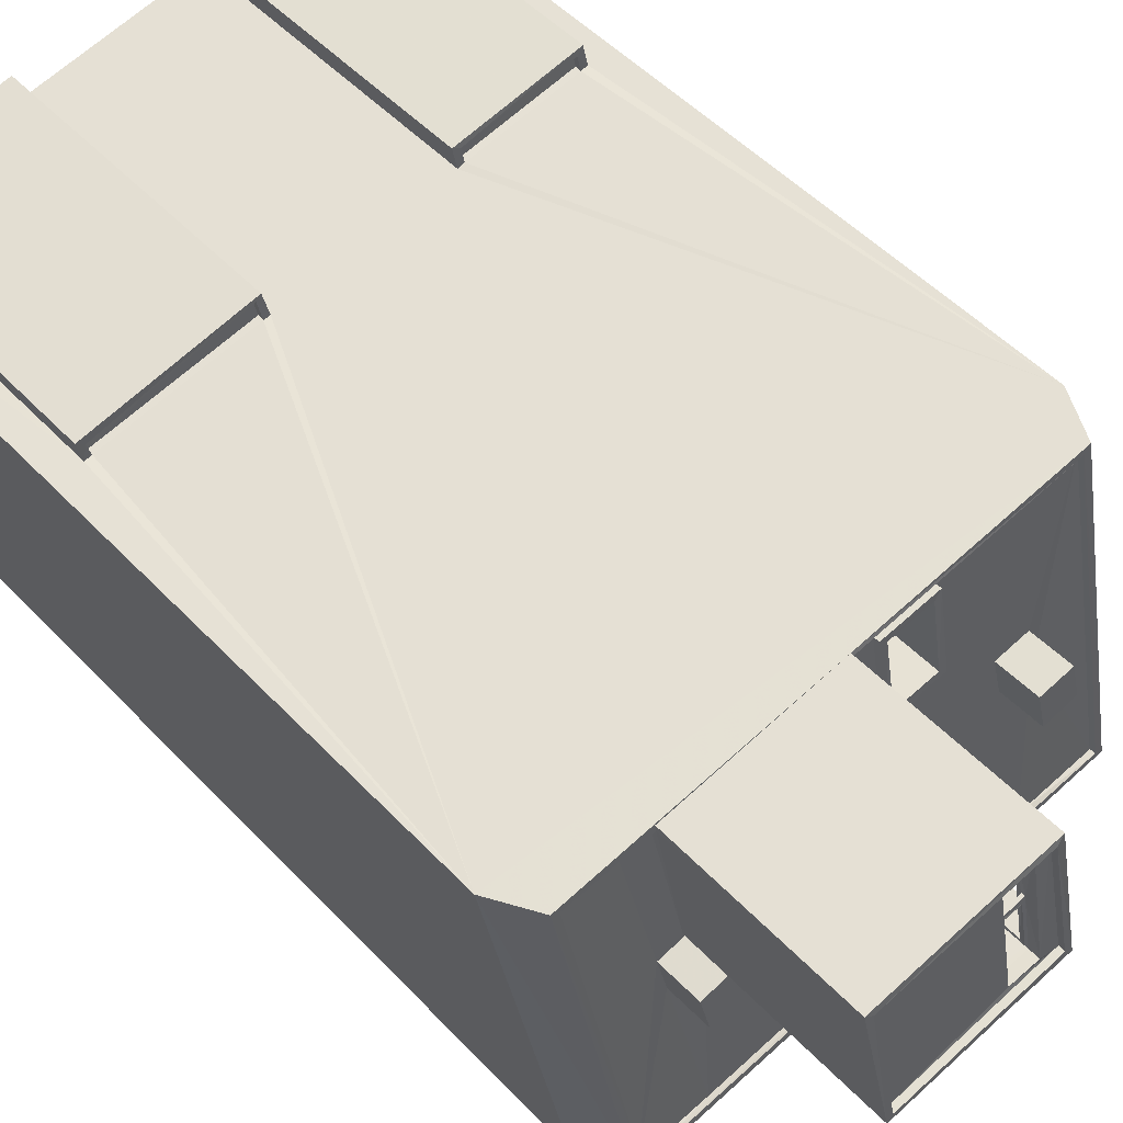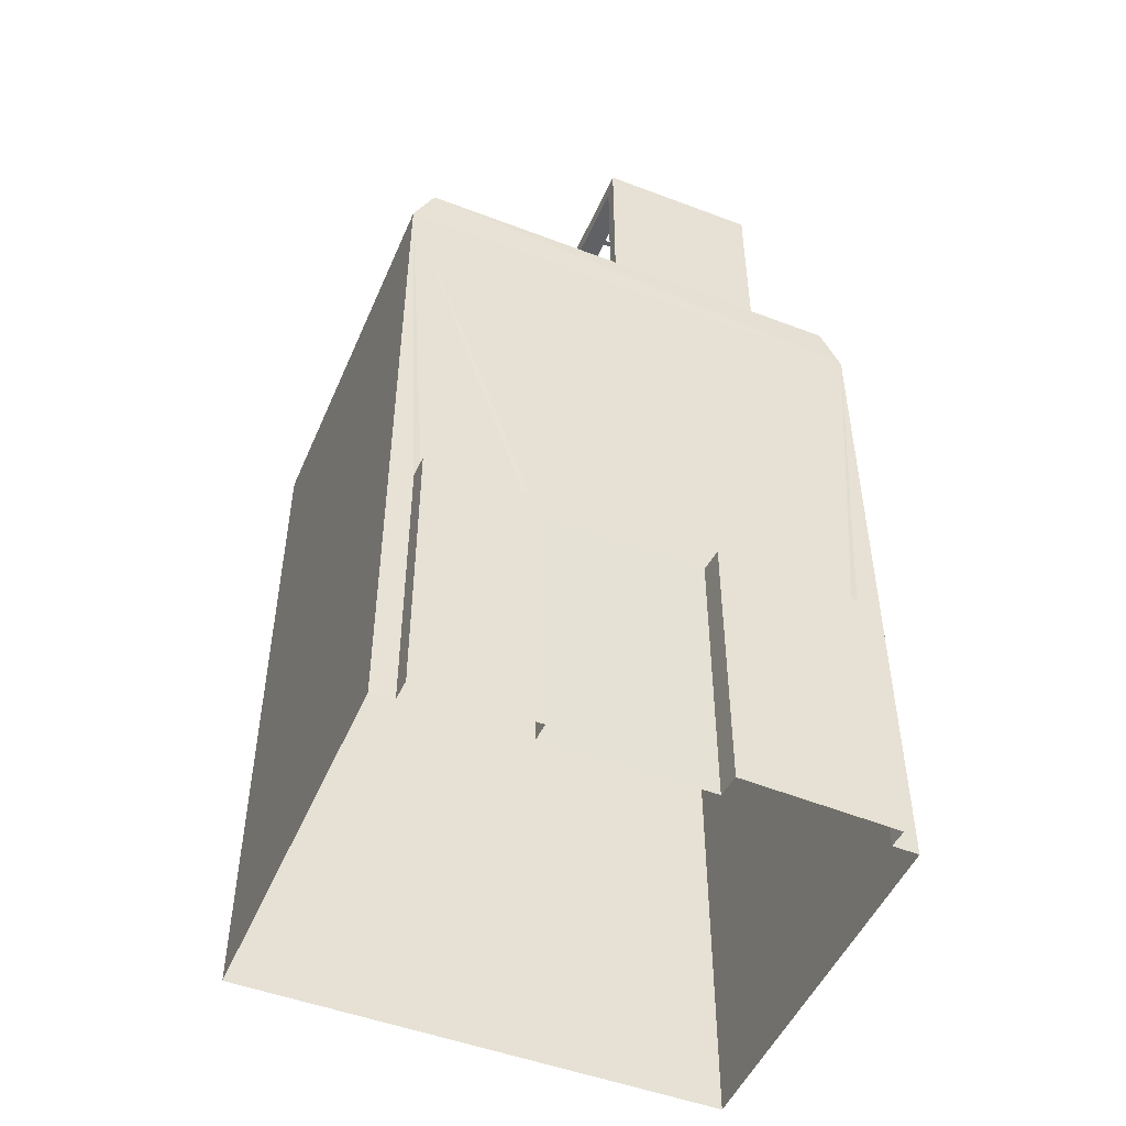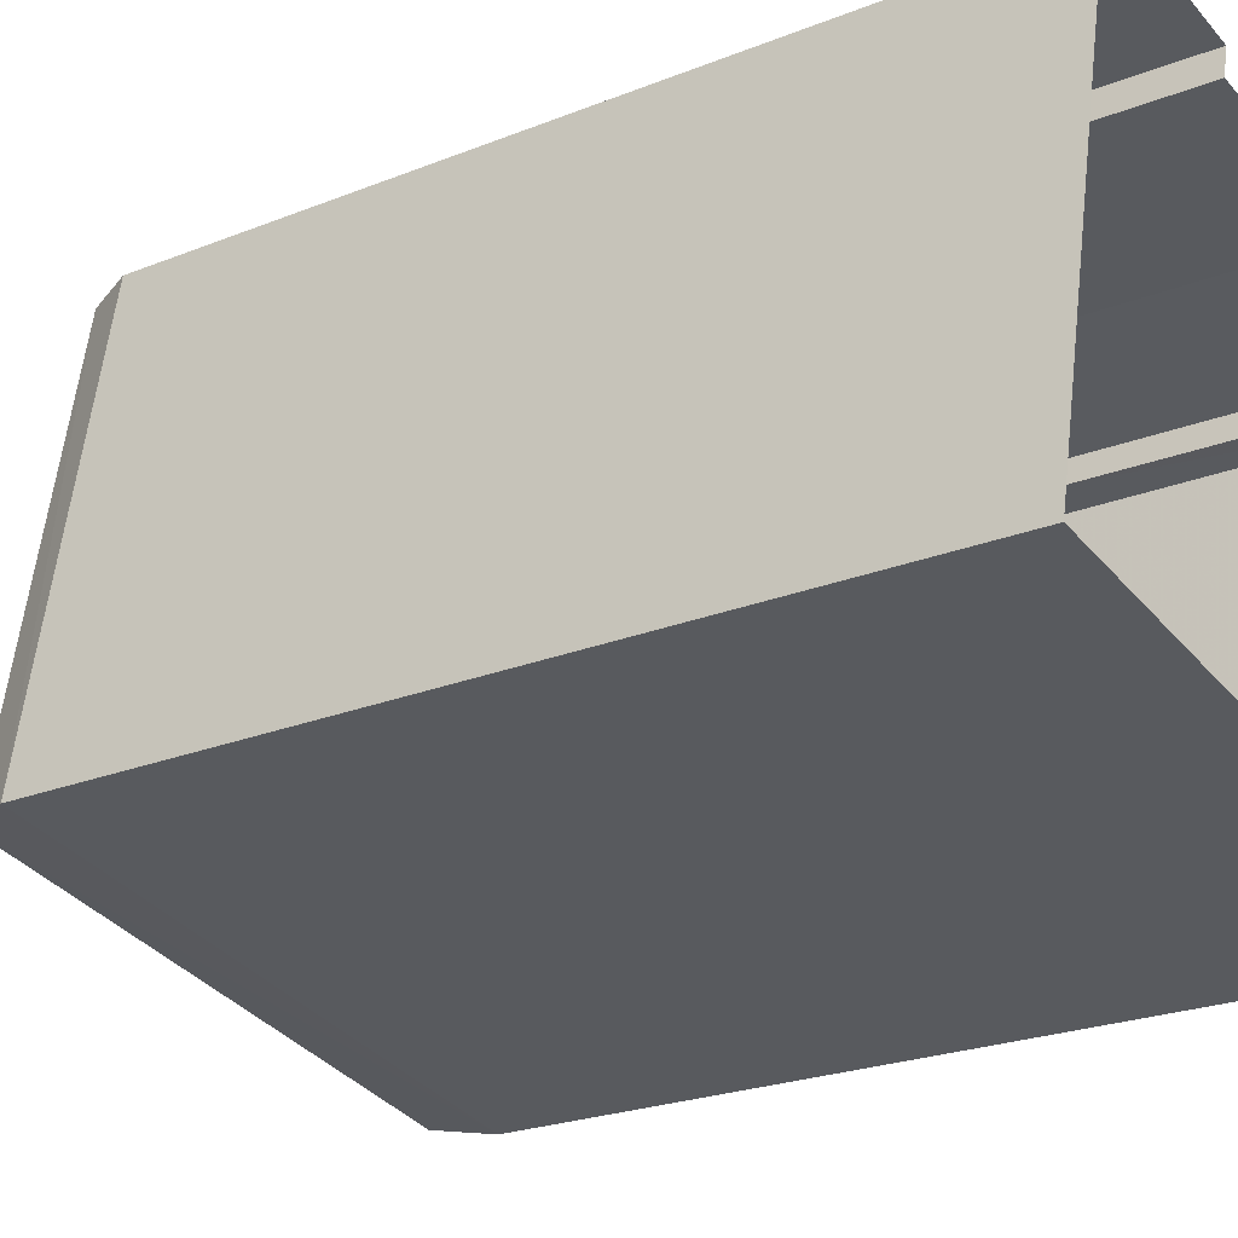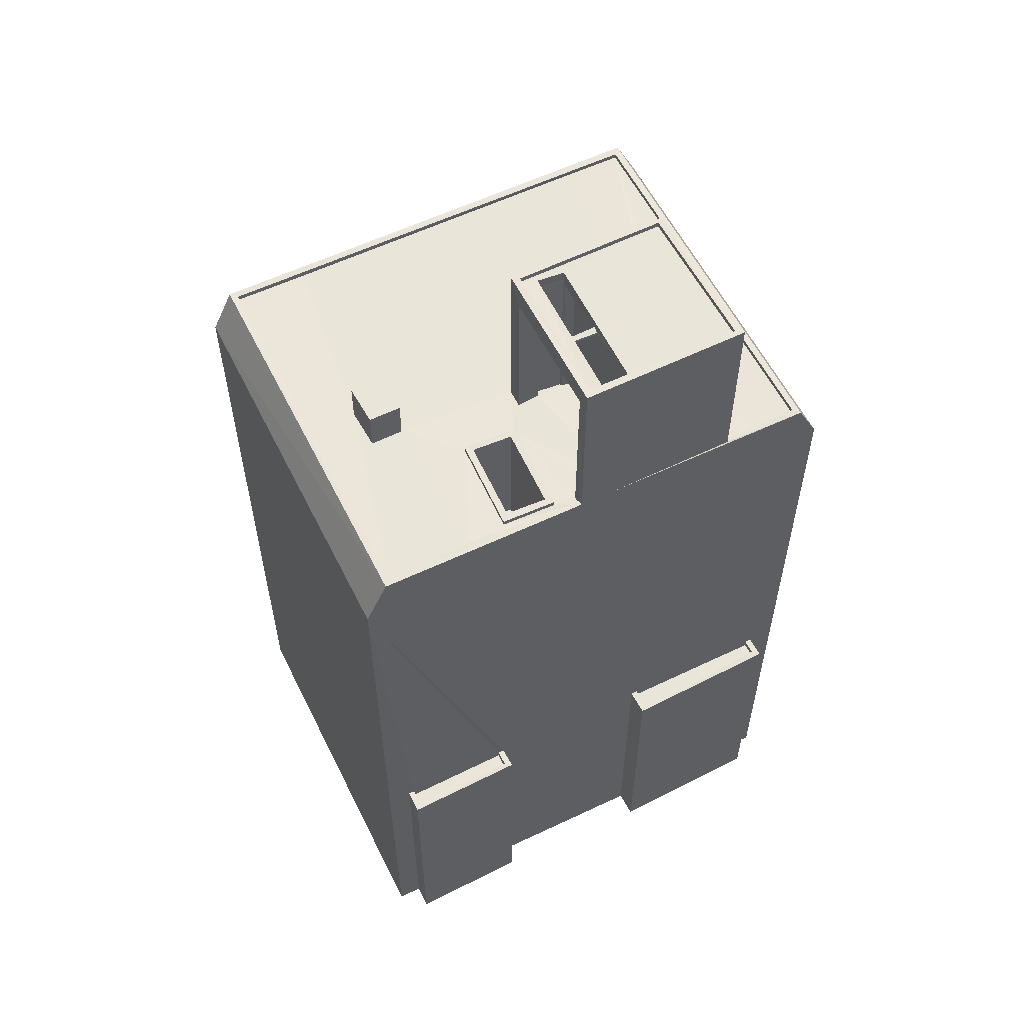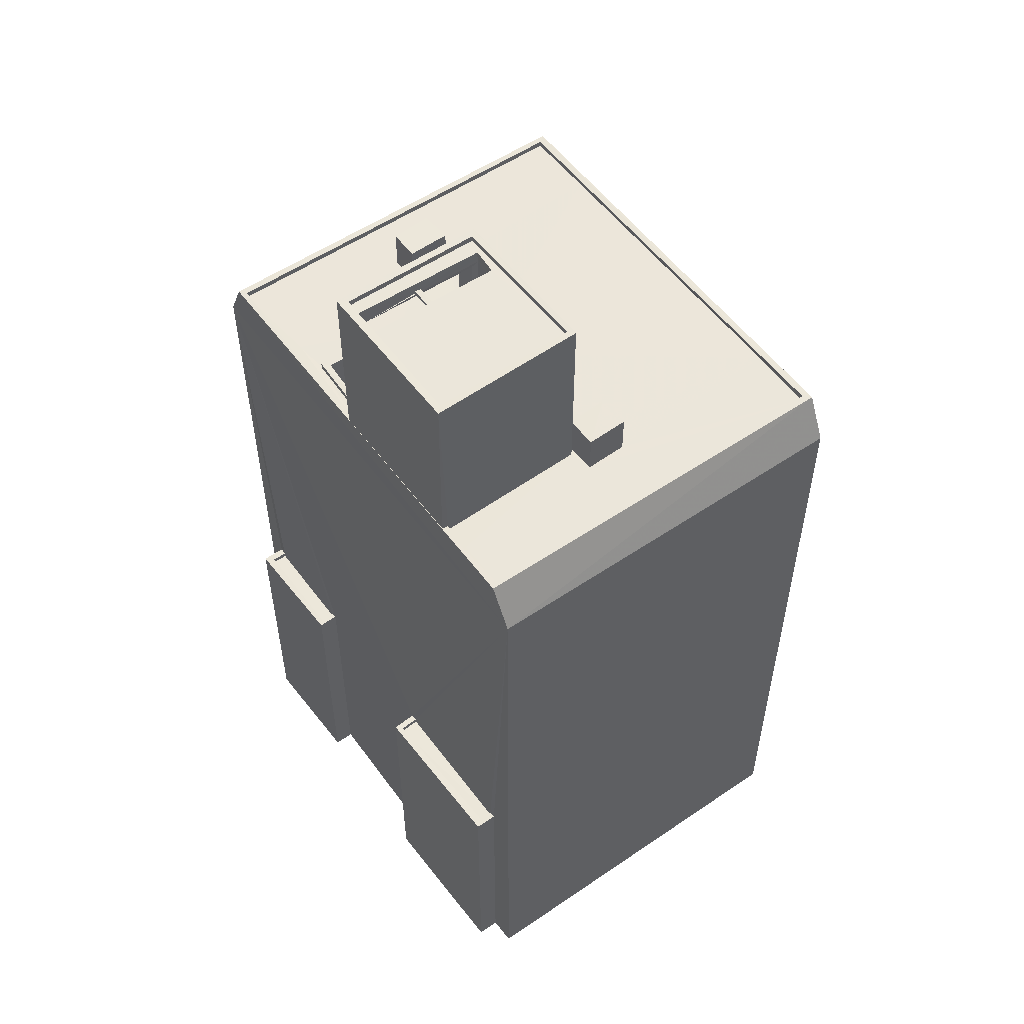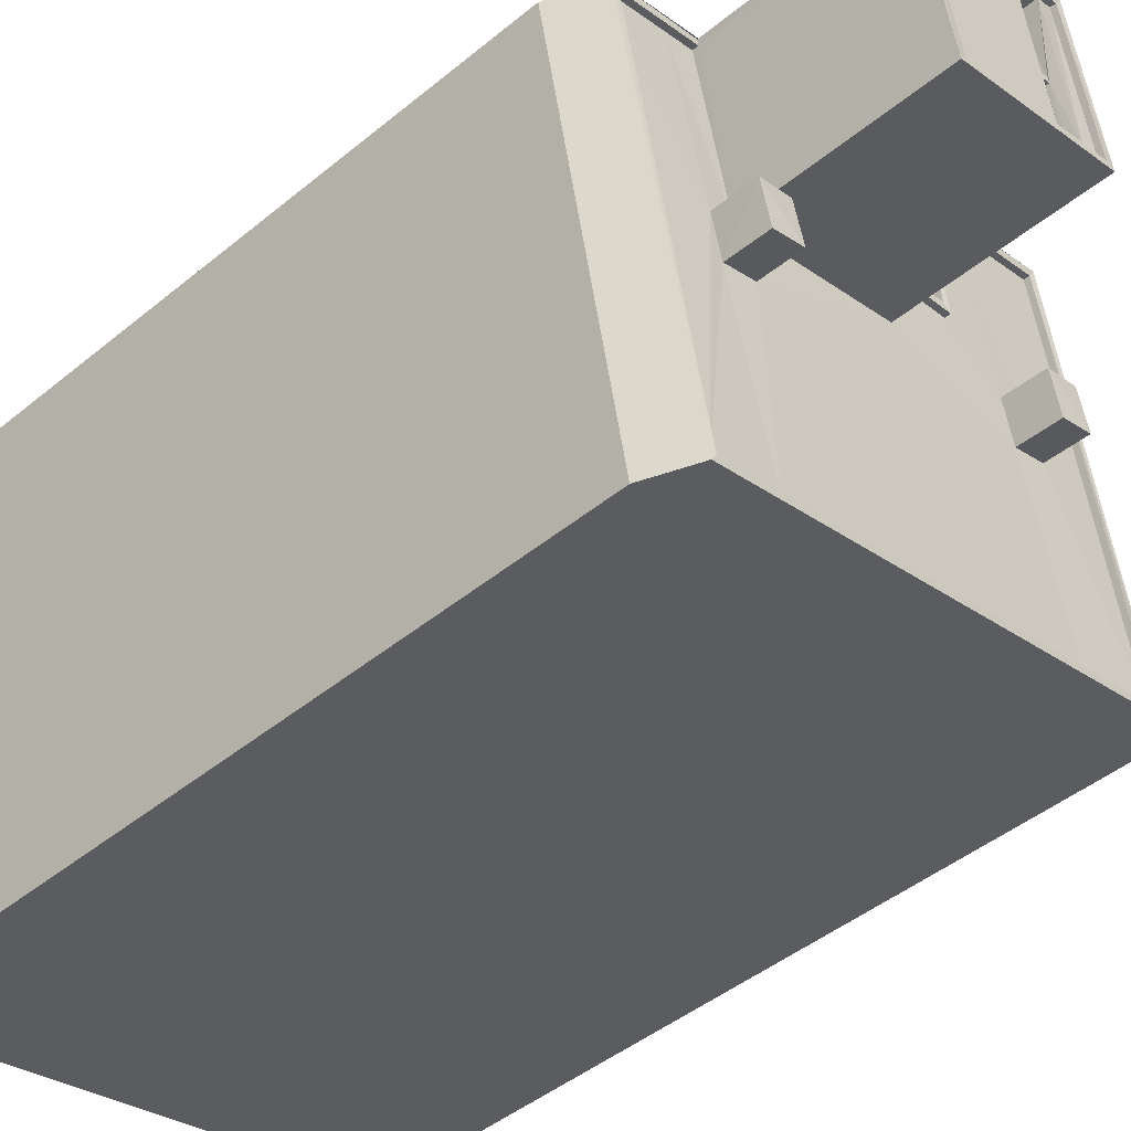
<metadata>
{"format":"obj","ext":"obj","renderer":"f3d","projection":"perspective","resolution":1024,"background":"white","views":[{"elev":49.4,"azim":-41.0,"up":"+Y"},{"elev":-49.4,"azim":168.7,"up":"+Z"},{"elev":-22.0,"azim":125.5,"up":"+Y"},{"elev":57.9,"azim":165.2,"up":"+Z"},{"elev":54.6,"azim":-114.3,"up":"+Z"},{"elev":-44.6,"azim":-46.2,"up":"+Y"}]}
</metadata>
<code>
v 1.238e+05 7.861e+05 15.78
v 1.238e+05 7.86e+05 15.78
v 1.238e+05 7.861e+05 15.78
v 1.238e+05 7.861e+05 15.78
v 1.238e+05 7.861e+05 15.78
v 1.238e+05 7.861e+05 15.78
v 1.238e+05 7.861e+05 15.78
v 1.238e+05 7.861e+05 15.78
v 1.238e+05 7.861e+05 15.78
v 1.238e+05 7.861e+05 15.78
v 1.238e+05 7.861e+05 15.78
v 1.238e+05 7.861e+05 15.78
v 1.238e+05 7.861e+05 58.03
v 1.238e+05 7.861e+05 58.03
v 1.238e+05 7.861e+05 58.03
v 1.238e+05 7.861e+05 58.03
v 1.238e+05 7.861e+05 57.84
v 1.238e+05 7.861e+05 57.84
v 1.238e+05 7.861e+05 57.84
v 1.238e+05 7.861e+05 57.84
v 1.238e+05 7.861e+05 57.84
v 1.238e+05 7.861e+05 57.84
v 1.238e+05 7.861e+05 57.84
v 1.238e+05 7.861e+05 57.84
v 1.238e+05 7.861e+05 28.73
v 1.238e+05 7.861e+05 28.73
v 1.238e+05 7.861e+05 28.73
v 1.238e+05 7.861e+05 28.73
v 1.238e+05 7.861e+05 28.98
v 1.238e+05 7.861e+05 28.98
v 1.238e+05 7.861e+05 28.98
v 1.238e+05 7.861e+05 28.98
v 1.238e+05 7.861e+05 28.98
v 1.238e+05 7.861e+05 28.98
v 1.238e+05 7.861e+05 28.98
v 1.238e+05 7.861e+05 28.98
v 1.238e+05 7.861e+05 50.7
v 1.238e+05 7.861e+05 50.7
v 1.238e+05 7.861e+05 50.7
v 1.238e+05 7.861e+05 50.7
v 1.238e+05 7.861e+05 50.7
v 1.238e+05 7.861e+05 50.71
v 1.238e+05 7.861e+05 50.71
v 1.238e+05 7.861e+05 50.7
v 1.238e+05 7.861e+05 50.7
v 1.238e+05 7.861e+05 50.7
v 1.238e+05 7.86e+05 50.7
v 1.238e+05 7.86e+05 50.7
v 1.238e+05 7.861e+05 50.45
v 1.238e+05 7.861e+05 50.46
v 1.238e+05 7.861e+05 50.46
v 1.238e+05 7.861e+05 50.45
v 1.238e+05 7.861e+05 50.45
v 1.238e+05 7.861e+05 50.45
v 1.238e+05 7.861e+05 50.45
v 1.238e+05 7.861e+05 50.45
v 1.238e+05 7.861e+05 50.45
v 1.238e+05 7.861e+05 50.45
v 1.238e+05 7.861e+05 50.45
v 1.238e+05 7.861e+05 50.46
v 1.238e+05 7.861e+05 50.45
v 1.238e+05 7.861e+05 50.45
v 1.238e+05 7.861e+05 50.45
v 1.238e+05 7.86e+05 50.45
v 1.238e+05 7.861e+05 50.45
v 1.238e+05 7.86e+05 50.45
v 1.238e+05 7.861e+05 50.45
v 1.238e+05 7.861e+05 50.45
v 1.238e+05 7.861e+05 50.45
v 1.238e+05 7.861e+05 50.45
v 1.238e+05 7.861e+05 50.45
v 1.238e+05 7.861e+05 50.45
v 1.238e+05 7.861e+05 50.45
v 1.238e+05 7.861e+05 50.45
v 1.238e+05 7.861e+05 50.45
v 1.238e+05 7.861e+05 50.45
v 1.238e+05 7.861e+05 50.45
v 1.238e+05 7.861e+05 50.45
v 1.238e+05 7.861e+05 50.45
v 1.238e+05 7.861e+05 50.45
v 1.238e+05 7.861e+05 50.45
v 1.238e+05 7.861e+05 50.45
v 1.238e+05 7.861e+05 50.45
v 1.238e+05 7.861e+05 50.45
v 1.238e+05 7.861e+05 50.45
v 1.238e+05 7.861e+05 28.74
v 1.238e+05 7.861e+05 28.74
v 1.238e+05 7.861e+05 28.74
v 1.238e+05 7.861e+05 28.74
v 1.238e+05 7.861e+05 28.99
v 1.238e+05 7.861e+05 28.99
v 1.238e+05 7.861e+05 28.99
v 1.238e+05 7.861e+05 28.99
v 1.238e+05 7.861e+05 28.99
v 1.238e+05 7.861e+05 28.99
v 1.238e+05 7.861e+05 28.99
v 1.238e+05 7.861e+05 28.99
v 1.238e+05 7.861e+05 58.18
v 1.238e+05 7.861e+05 58.18
v 1.238e+05 7.861e+05 58.18
v 1.238e+05 7.861e+05 58.18
v 1.238e+05 7.861e+05 58.62
v 1.238e+05 7.861e+05 58.62
v 1.238e+05 7.861e+05 58.62
v 1.238e+05 7.861e+05 58.62
v 1.238e+05 7.861e+05 58.62
v 1.238e+05 7.861e+05 58.62
v 1.238e+05 7.861e+05 58.62
v 1.238e+05 7.861e+05 58.62
v 1.238e+05 7.861e+05 58.87
v 1.238e+05 7.861e+05 58.87
v 1.238e+05 7.861e+05 58.87
v 1.238e+05 7.861e+05 58.87
v 1.238e+05 7.861e+05 58.87
v 1.238e+05 7.861e+05 58.87
v 1.238e+05 7.861e+05 58.87
v 1.238e+05 7.861e+05 58.87
v 1.238e+05 7.861e+05 52.31
v 1.238e+05 7.861e+05 52.31
v 1.238e+05 7.861e+05 52.31
v 1.238e+05 7.861e+05 52.31
v 1.238e+05 7.861e+05 44.45
v 1.238e+05 7.861e+05 44.45
v 1.238e+05 7.861e+05 44.45
v 1.238e+05 7.861e+05 44.45
v 1.238e+05 7.861e+05 50.7
v 1.238e+05 7.861e+05 50.7
v 1.238e+05 7.861e+05 50.71
v 1.238e+05 7.861e+05 50.7
v 1.238e+05 7.861e+05 50.7
v 1.238e+05 7.861e+05 50.7
v 1.238e+05 7.861e+05 50.7
v 1.238e+05 7.861e+05 50.7
v 1.238e+05 7.861e+05 52.31
v 1.238e+05 7.861e+05 52.31
v 1.238e+05 7.861e+05 52.31
v 1.238e+05 7.861e+05 52.31
v 1.238e+05 7.861e+05 48.71
v 1.238e+05 7.861e+05 48.7
v 1.238e+05 7.86e+05 48.7
v 1.238e+05 7.861e+05 48.7
v 1.238e+05 7.861e+05 58.03
v 1.238e+05 7.861e+05 58.18
v 1.238e+05 7.861e+05 58.03
v 1.238e+05 7.861e+05 58.18
f 1 2 3
f 1 4 5
f 2 6 7
f 4 8 9
f 10 7 11
f 9 8 12
f 3 7 10
f 1 3 8
f 2 7 3
f 1 8 4
f 13 14 15
f 16 13 15
f 17 18 19
f 20 17 19
f 21 22 23
f 24 21 23
f 25 26 27
f 25 28 26
f 29 30 31
f 31 30 32
f 32 33 34
f 30 29 35
f 34 33 36
f 30 33 32
f 37 38 39
f 39 40 37
f 40 41 42
f 43 41 44
f 42 41 43
f 40 39 41
f 43 45 42
f 43 46 45
f 47 48 45
f 46 47 45
f 47 40 48
f 47 37 40
f 49 50 51
f 50 52 53
f 53 52 54
f 51 55 49
f 54 52 56
f 50 49 52
f 51 50 57
f 57 58 59
f 60 51 57
f 60 57 59
f 61 62 63
f 62 64 63
f 63 64 65
f 64 66 65
f 67 55 51
f 68 56 55
f 54 56 68
f 69 70 71
f 54 68 66
f 72 59 58
f 60 67 51
f 73 59 72
f 62 61 74
f 66 75 65
f 73 72 69
f 73 68 67
f 76 77 78
f 76 78 79
f 79 69 71
f 61 80 74
f 63 80 61
f 75 68 81
f 63 81 80
f 81 68 80
f 82 83 78
f 84 68 73
f 84 73 85
f 83 85 78
f 68 55 67
f 66 68 75
f 79 73 69
f 78 85 79
f 85 73 79
f 86 87 88
f 86 89 87
f 90 91 92
f 91 90 93
f 93 90 94
f 95 96 97
f 94 96 95
f 90 96 94
f 98 99 100
f 98 101 99
f 102 103 104
f 102 104 105
f 106 107 105
f 103 108 104
f 109 107 106
f 104 106 105
f 110 111 112
f 111 113 112
f 114 115 116
f 117 114 116
f 115 113 111
f 116 115 111
f 110 112 114
f 117 110 114
f 108 107 109
f 108 103 107
f 118 119 120
f 121 118 120
f 122 123 124
f 125 122 124
f 126 127 128
f 129 126 128
f 128 130 131
f 132 127 126
f 132 131 130
f 128 131 129
f 133 132 126
f 131 132 133
f 134 135 136
f 137 134 136
f 28 33 26
f 28 36 33
f 25 27 30
f 35 25 30
f 33 27 26
f 33 30 27
f 7 31 11
f 7 29 31
f 32 10 11
f 31 32 11
f 3 10 32
f 34 3 32
f 8 3 91
f 5 4 95
f 29 7 6
f 97 89 86
f 5 95 138
f 35 28 25
f 91 3 34
f 29 6 139
f 138 95 97
f 42 138 139
f 36 28 35
f 34 36 139
f 40 42 139
f 138 92 91
f 92 97 86
f 35 29 139
f 138 91 34
f 138 97 92
f 138 34 139
f 36 35 139
f 139 6 2
f 140 139 2
f 138 1 5
f 138 141 1
f 1 141 2
f 2 141 140
f 140 45 48
f 140 141 45
f 42 141 138
f 42 45 141
f 48 139 140
f 48 40 139
f 43 50 53
f 46 43 53
f 64 47 66
f 66 47 54
f 54 46 53
f 54 47 46
f 37 64 62
f 37 47 64
f 57 50 43
f 44 57 43
f 38 37 62
f 74 38 62
f 122 126 123
f 122 133 126
f 123 129 124
f 123 126 129
f 129 131 125
f 124 129 125
f 131 133 122
f 125 131 122
f 89 96 87
f 89 97 96
f 86 88 90
f 92 86 90
f 96 88 87
f 96 90 88
f 8 93 12
f 8 91 93
f 94 9 12
f 93 94 12
f 4 9 94
f 95 4 94
f 101 15 99
f 101 16 15
f 13 100 14
f 13 98 100
f 79 71 20
f 17 82 78
f 17 20 14
f 142 82 17
f 20 71 106
f 104 100 106
f 143 100 104
f 142 17 14
f 100 99 106
f 14 20 15
f 99 15 20
f 99 20 106
f 109 106 71
f 70 109 71
f 14 143 142
f 14 100 143
f 144 83 82
f 142 144 82
f 143 145 144
f 108 145 143
f 104 108 143
f 142 143 144
f 24 85 83
f 83 144 24
f 69 21 70
f 98 108 109
f 98 145 108
f 21 24 13
f 21 109 70
f 24 144 13
f 98 109 101
f 16 101 21
f 21 13 16
f 101 109 21
f 98 144 145
f 98 13 144
f 111 102 105
f 111 110 102
f 116 105 107
f 116 111 105
f 116 107 103
f 117 116 103
f 110 103 102
f 110 117 103
f 39 113 115
f 41 39 115
f 68 84 23
f 114 68 23
f 114 23 115
f 44 22 72
f 44 72 58
f 115 22 41
f 115 23 22
f 57 44 58
f 41 22 44
f 114 112 80
f 68 114 80
f 113 38 112
f 112 38 80
f 113 39 38
f 80 38 74
f 55 119 49
f 55 120 119
f 119 118 52
f 49 119 52
f 118 121 56
f 52 118 56
f 56 120 55
f 56 121 120
f 128 60 59
f 130 128 59
f 128 67 60
f 128 127 67
f 127 73 67
f 127 132 73
f 130 59 73
f 132 130 73
f 63 136 135
f 81 63 135
f 75 81 135
f 134 75 135
f 65 75 134
f 137 65 134
f 136 65 137
f 136 63 65
f 19 18 77
f 76 19 77
f 22 21 69
f 72 22 69
f 20 19 76
f 79 20 76
f 18 17 78
f 77 18 78
f 85 23 84
f 85 24 23

</code>
